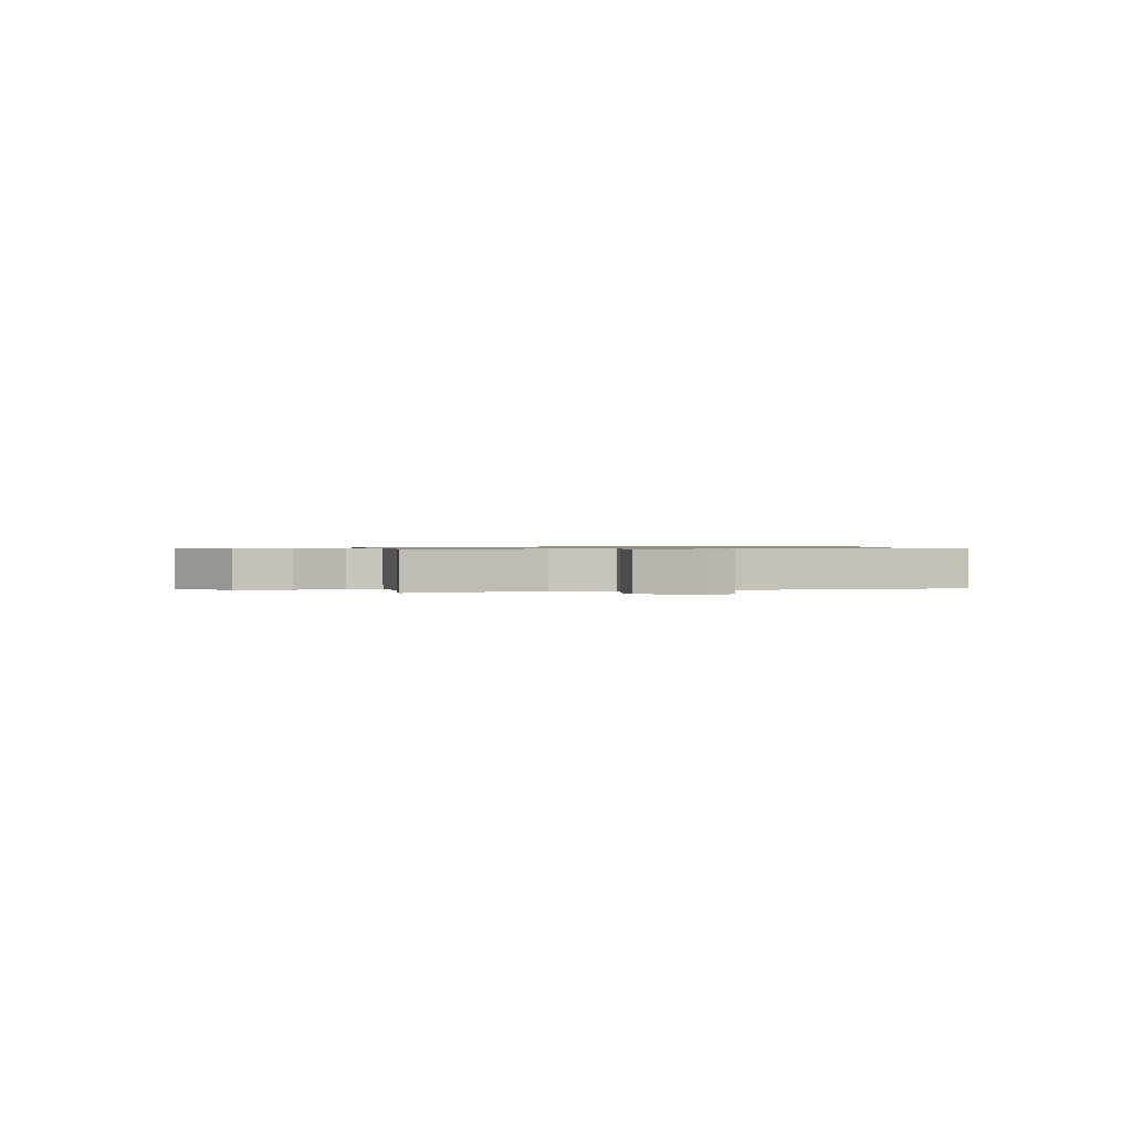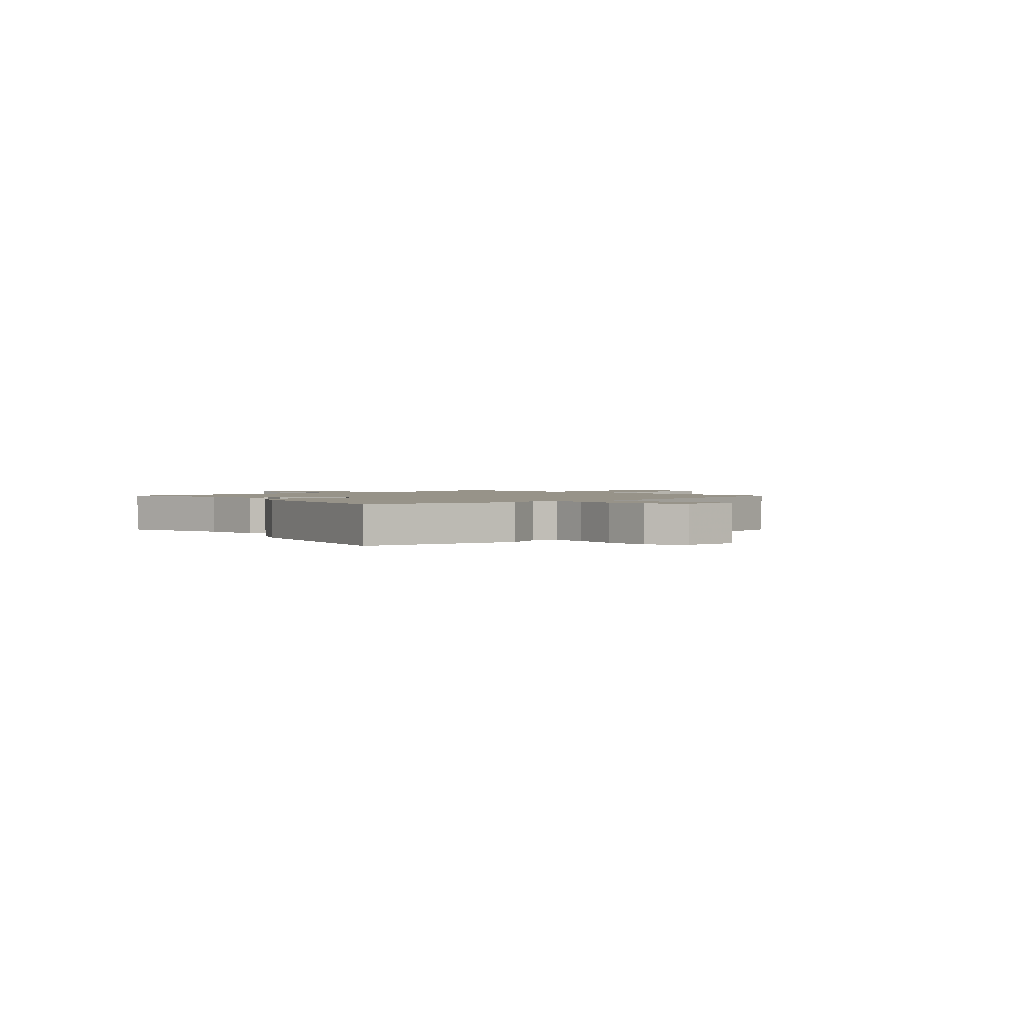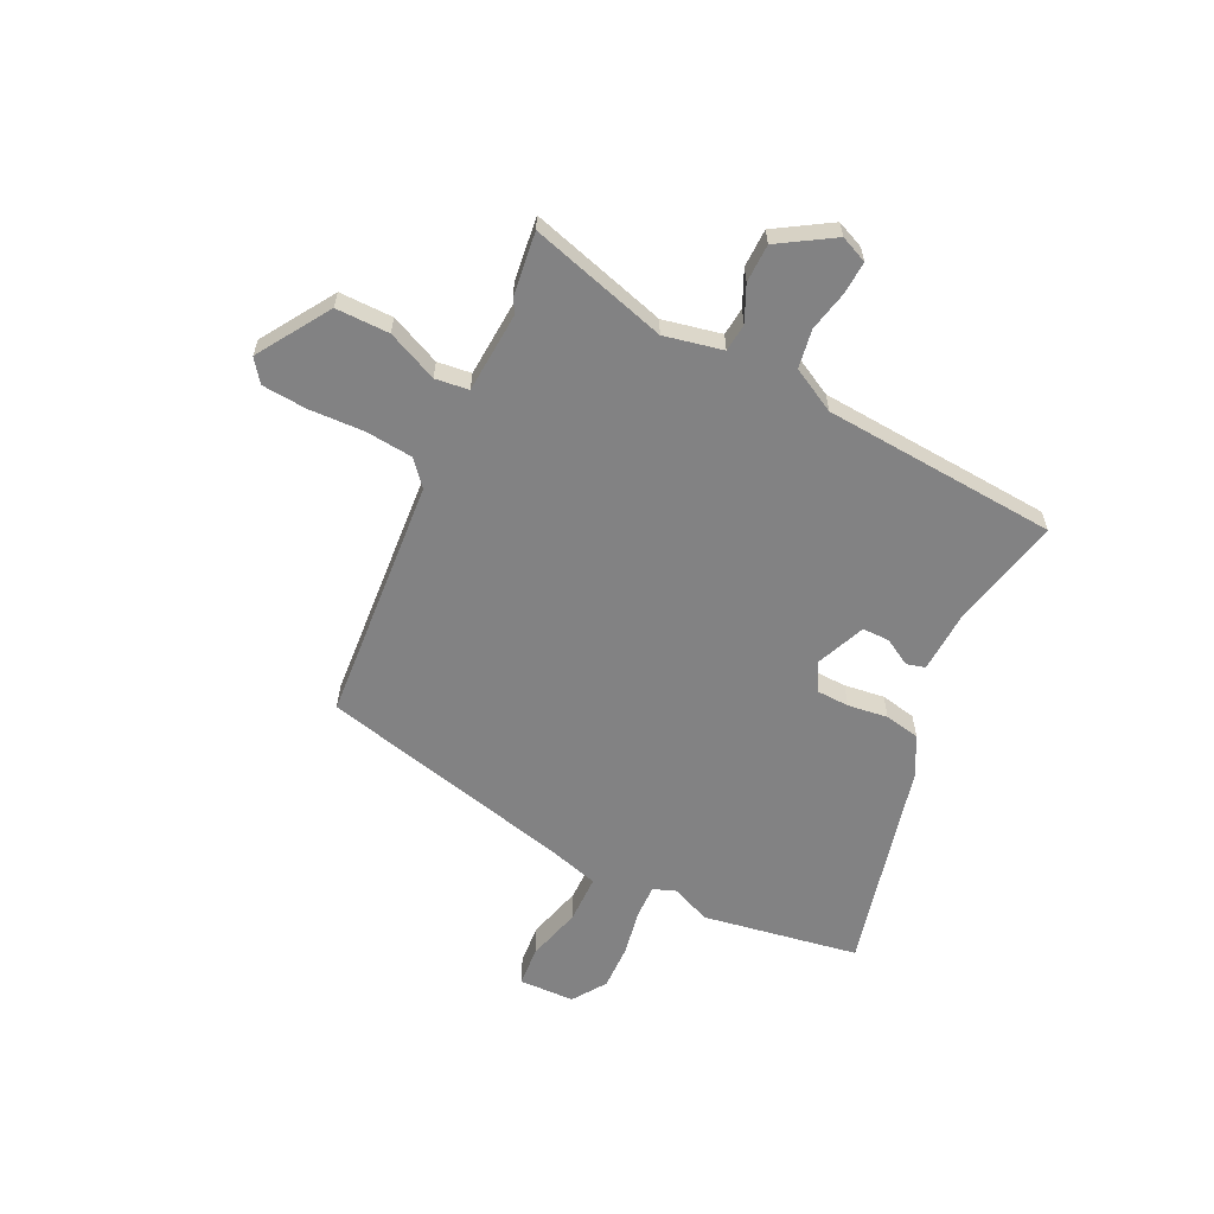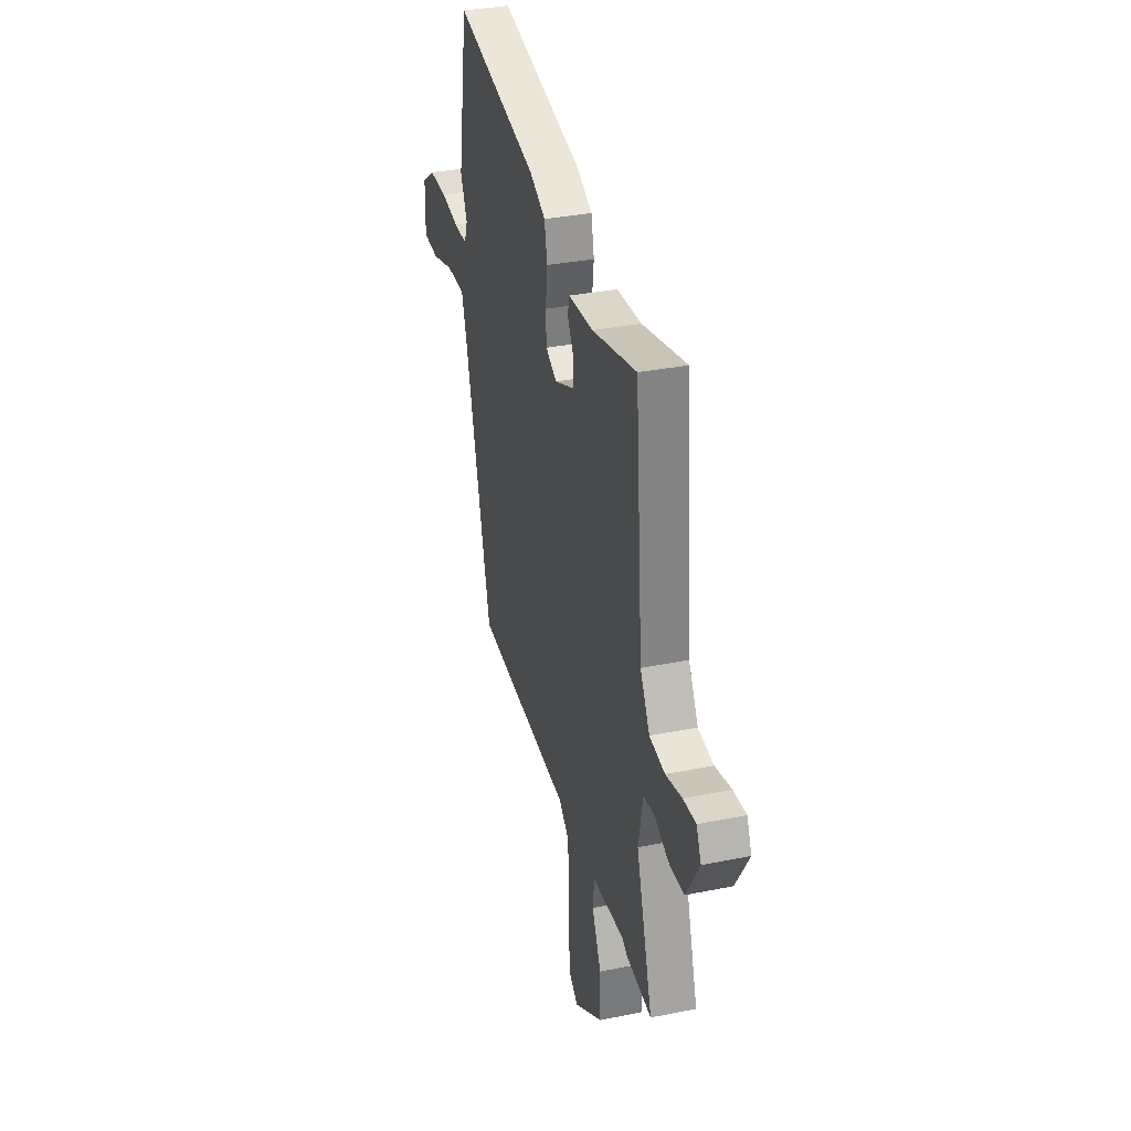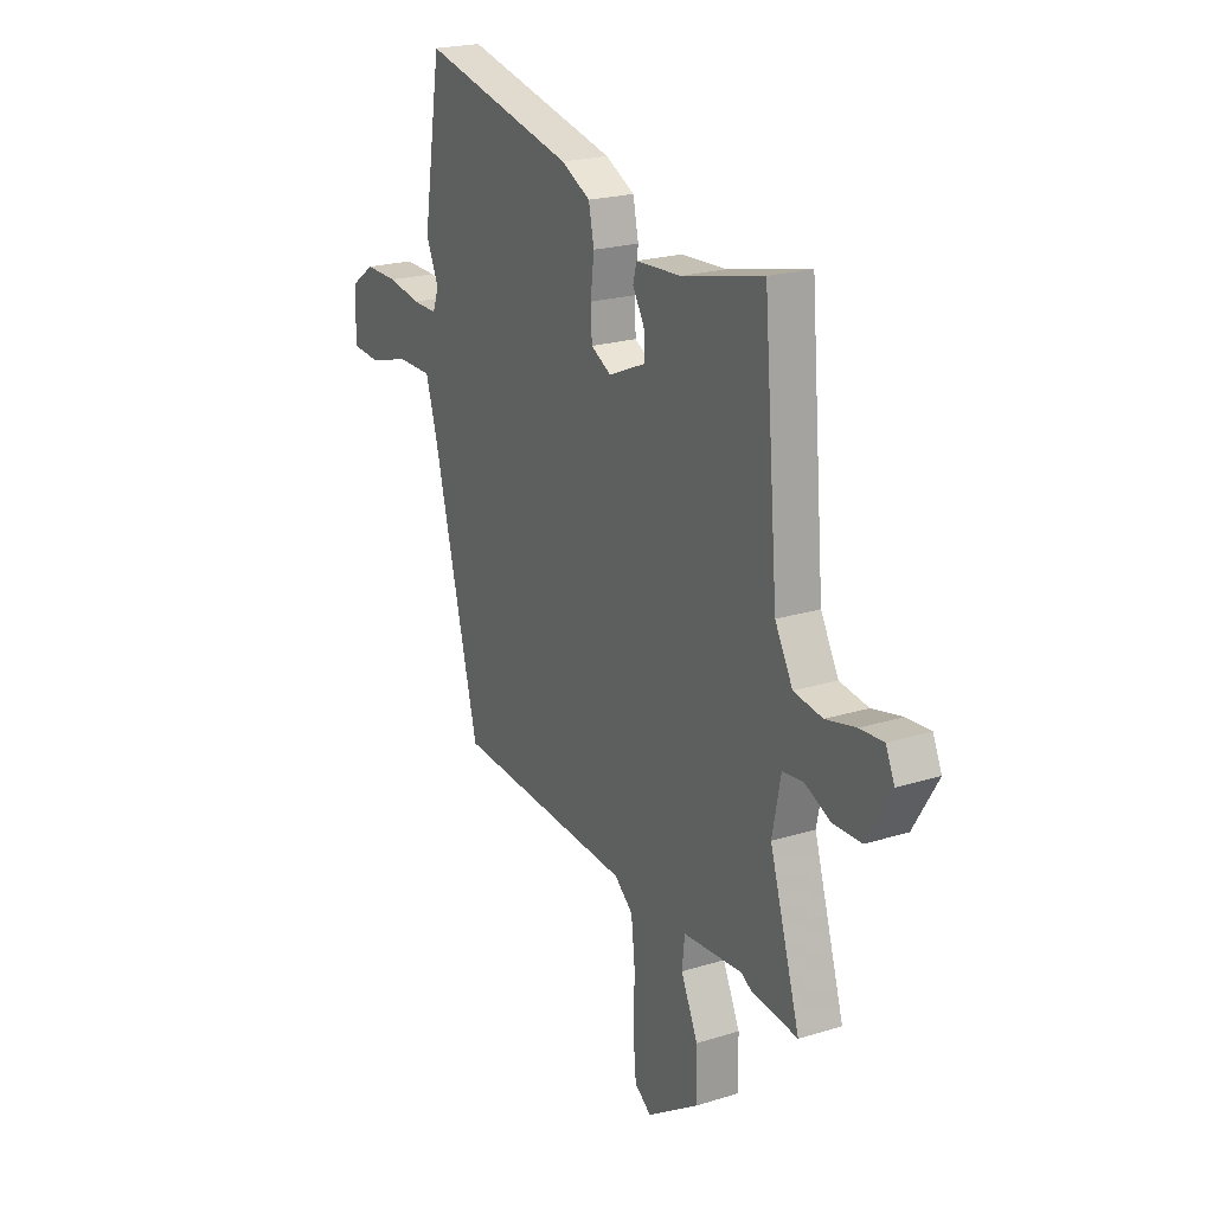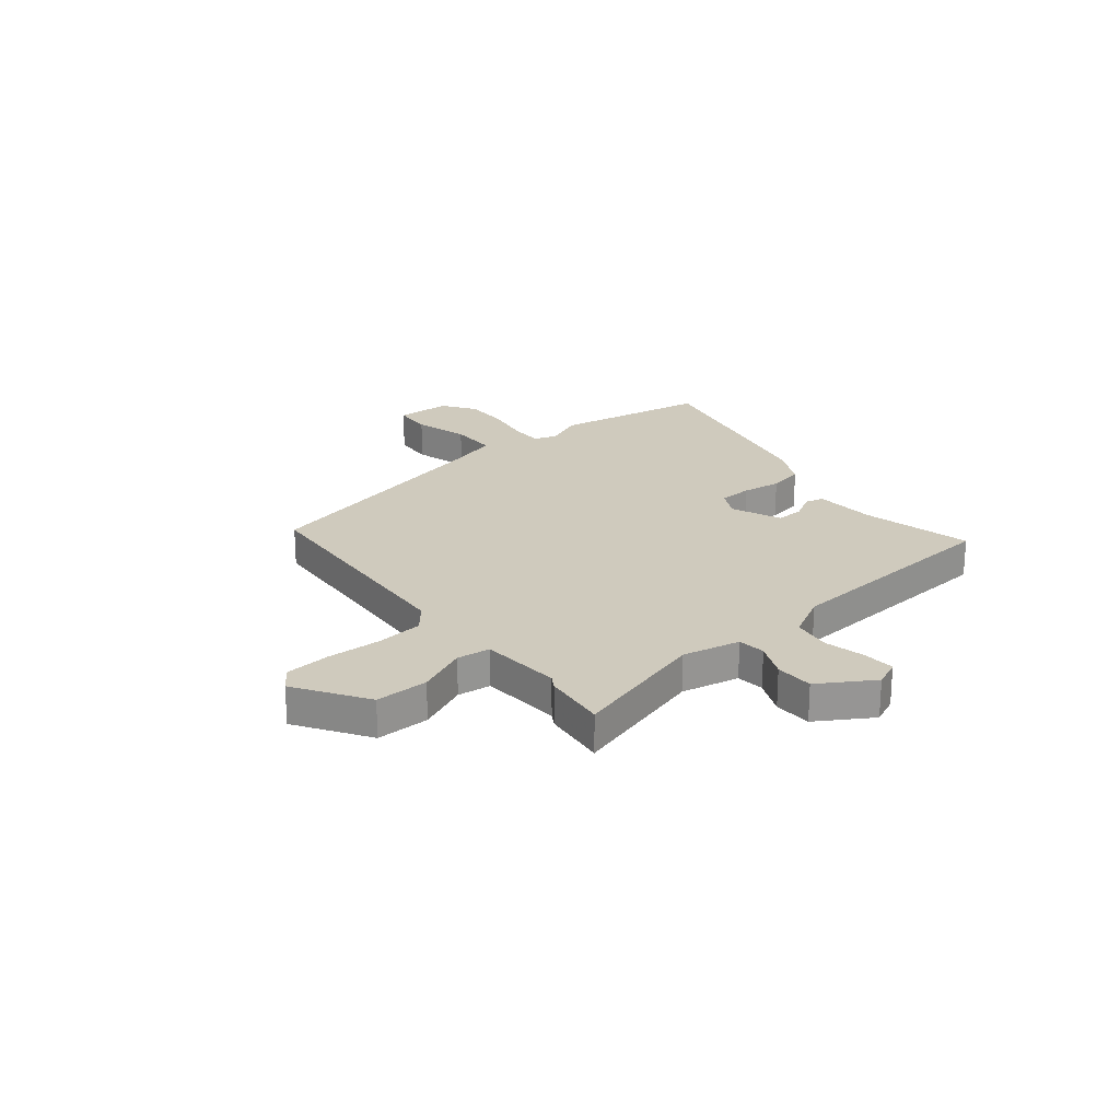
<metadata>
{"format":"obj","ext":"obj","renderer":"f3d","projection":"perspective","resolution":1024,"background":"white","views":[{"elev":0.7,"azim":-102.7,"up":"+Y"},{"elev":1.5,"azim":48.7,"up":"+Y"},{"elev":-60.8,"azim":-115.2,"up":"+Y"},{"elev":33.7,"azim":-105.4,"up":"+Z"},{"elev":21.6,"azim":-118.7,"up":"+Z"},{"elev":22.9,"azim":-128.7,"up":"+Y"}]}
</metadata>
<code>
v -0.462 0.07 -0.496
v -0.584 0.07 -0.51
v -0.505 0.07 -0.25
v -0.527 0.07 -0.139
v -0.58 0.07 -0.133
v -0.648 0.07 -0.163
v -0.721 0.07 -0.161
v -0.784 0.07 -0.057
v -0.761 0.07 -0.006
v -0.7 0.07 -0.01
v -0.622 0.07 -0.028
v -0.548 0.07 -0.017
v -0.502 0.07 0.066
v -0.464 0.07 0.511
v -0.252 0.07 0.461
v -0.134 0.07 0.454
v -0.125 0.07 0.418
v -0.155 0.07 0.368
v -0.156 0.07 0.316
v -0.061 0.07 0.275
v -0.008 0.07 0.303
v -0.005 0.07 0.366
v -0.014 0.07 0.442
v 0 0.07 0.509
v 0.076 0.07 0.547
v 0.478 0.07 0.638
v 0.525 0.07 0.341
v 0.492 0.07 0.268
v 0.508 0.07 0.224
v 0.572 0.07 0.225
v 0.659 0.07 0.24
v 0.746 0.07 0.241
v 0.809 0.07 0.197
v 0.811 0.07 0.091
v 0.735 0.07 0.086
v 0.63 0.07 0.116
v 0.539 0.07 0.116
v 0.51 0.07 0.02
v 0.388 0.07 -0.462
v -0.079 0.07 -0.492
v -0.127 0.07 -0.532
v -0.137 0.07 -0.622
v -0.134 0.07 -0.727
v -0.142 0.07 -0.812
v -0.185 0.07 -0.843
v -0.321 0.07 -0.754
v -0.319 0.07 -0.652
v -0.275 0.07 -0.557
v -0.282 0.07 -0.493
v -0.437 0.07 -0.481
v -0.462 0 -0.496
v -0.584 0 -0.51
v -0.505 0 -0.25
v -0.527 0 -0.139
v -0.58 0 -0.133
v -0.648 0 -0.163
v -0.721 0 -0.161
v -0.784 0 -0.057
v -0.761 0 -0.006
v -0.7 0 -0.01
v -0.622 0 -0.028
v -0.548 0 -0.017
v -0.502 0 0.066
v -0.464 0 0.511
v -0.252 0 0.461
v -0.134 0 0.454
v -0.125 0 0.418
v -0.155 0 0.368
v -0.156 0 0.316
v -0.061 0 0.275
v -0.008 0 0.303
v -0.005 0 0.366
v -0.014 0 0.442
v 0 0 0.509
v 0.076 0 0.547
v 0.478 0 0.638
v 0.525 0 0.341
v 0.492 0 0.268
v 0.508 0 0.224
v 0.572 0 0.225
v 0.659 0 0.24
v 0.746 0 0.241
v 0.809 0 0.197
v 0.811 0 0.091
v 0.735 0 0.086
v 0.63 0 0.116
v 0.539 0 0.116
v 0.51 0 0.02
v 0.388 0 -0.462
v -0.079 0 -0.492
v -0.127 0 -0.532
v -0.137 0 -0.622
v -0.134 0 -0.727
v -0.142 0 -0.812
v -0.185 0 -0.843
v -0.321 0 -0.754
v -0.319 0 -0.652
v -0.275 0 -0.557
v -0.282 0 -0.493
v -0.437 0 -0.481
f 45 46 47 48
f 45 48 49
f 42 43 44 45
f 41 42 45 49
f 40 41 49
f 38 39 40 49
f 37 38 49 50
f 33 34 35 36
f 33 36 37
f 30 31 32 33
f 29 30 33 37
f 28 29 37 50
f 22 23 24 25
f 21 22 25 26
f 15 16 17 18
f 13 14 15 18
f 12 13 18 19
f 8 9 10 11
f 8 11 12
f 5 6 7 8
f 4 5 8 12
f 3 4 12 19
f 21 26 27 28
f 20 21 28 50
f 3 19 20 50
f 1 2 3 50
f 98 97 96 95
f 99 98 95
f 95 94 93 92
f 99 95 92 91
f 99 91 90
f 99 90 89 88
f 100 99 88 87
f 86 85 84 83
f 87 86 83
f 83 82 81 80
f 87 83 80 79
f 100 87 79 78
f 75 74 73 72
f 76 75 72 71
f 68 67 66 65
f 68 65 64 63
f 69 68 63 62
f 61 60 59 58
f 62 61 58
f 58 57 56 55
f 62 58 55 54
f 69 62 54 53
f 78 77 76 71
f 100 78 71 70
f 100 70 69 53
f 100 53 52 51
f 1 51 52 2
f 2 52 53 3
f 3 53 54 4
f 4 54 55 5
f 5 55 56 6
f 6 56 57 7
f 7 57 58 8
f 8 58 59 9
f 9 59 60 10
f 10 60 61 11
f 11 61 62 12
f 12 62 63 13
f 13 63 64 14
f 14 64 65 15
f 15 65 66 16
f 16 66 67 17
f 17 67 68 18
f 18 68 69 19
f 19 69 70 20
f 20 70 71 21
f 21 71 72 22
f 22 72 73 23
f 23 73 74 24
f 24 74 75 25
f 25 75 76 26
f 26 76 77 27
f 27 77 78 28
f 28 78 79 29
f 29 79 80 30
f 30 80 81 31
f 31 81 82 32
f 32 82 83 33
f 33 83 84 34
f 34 84 85 35
f 35 85 86 36
f 36 86 87 37
f 37 87 88 38
f 38 88 89 39
f 39 89 90 40
f 40 90 91 41
f 41 91 92 42
f 42 92 93 43
f 43 93 94 44
f 44 94 95 45
f 45 95 96 46
f 46 96 97 47
f 47 97 98 48
f 48 98 99 49
f 49 99 100 50
f 50 100 51 1

</code>
